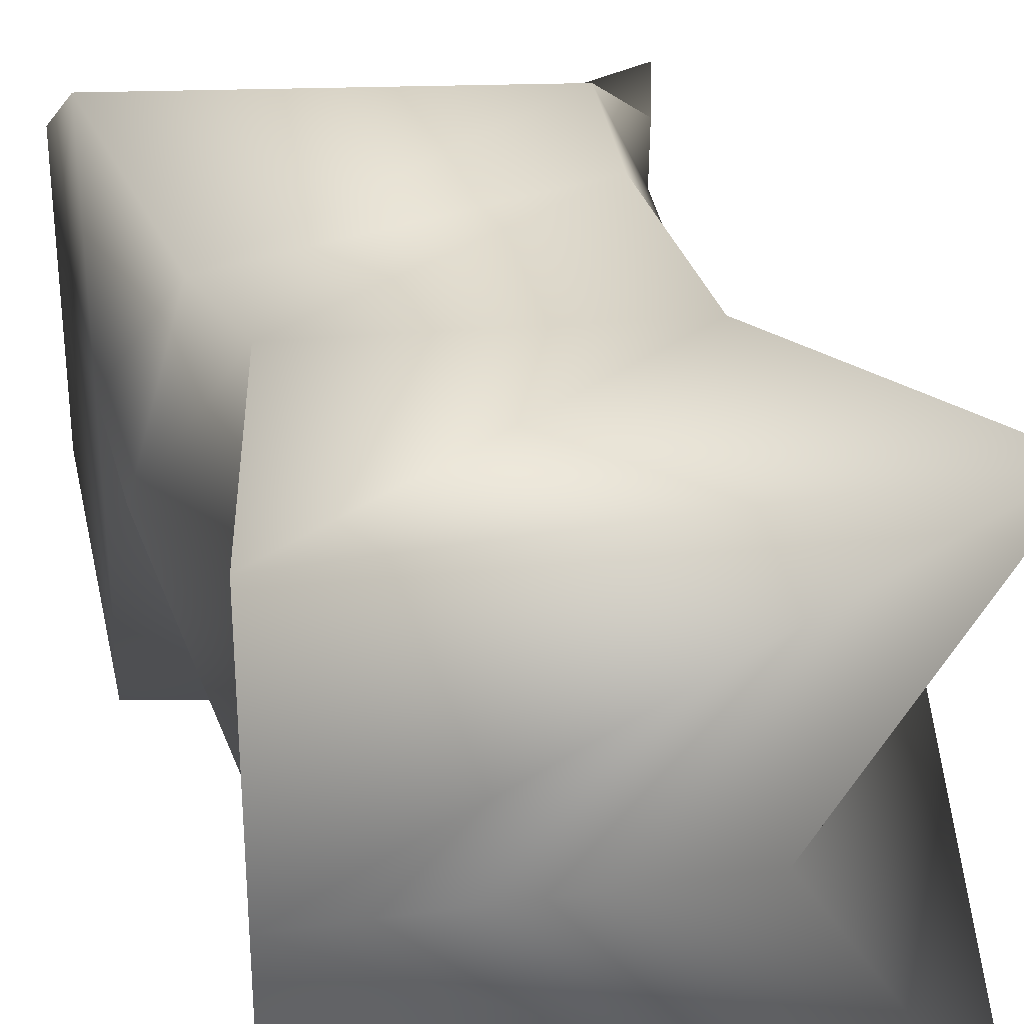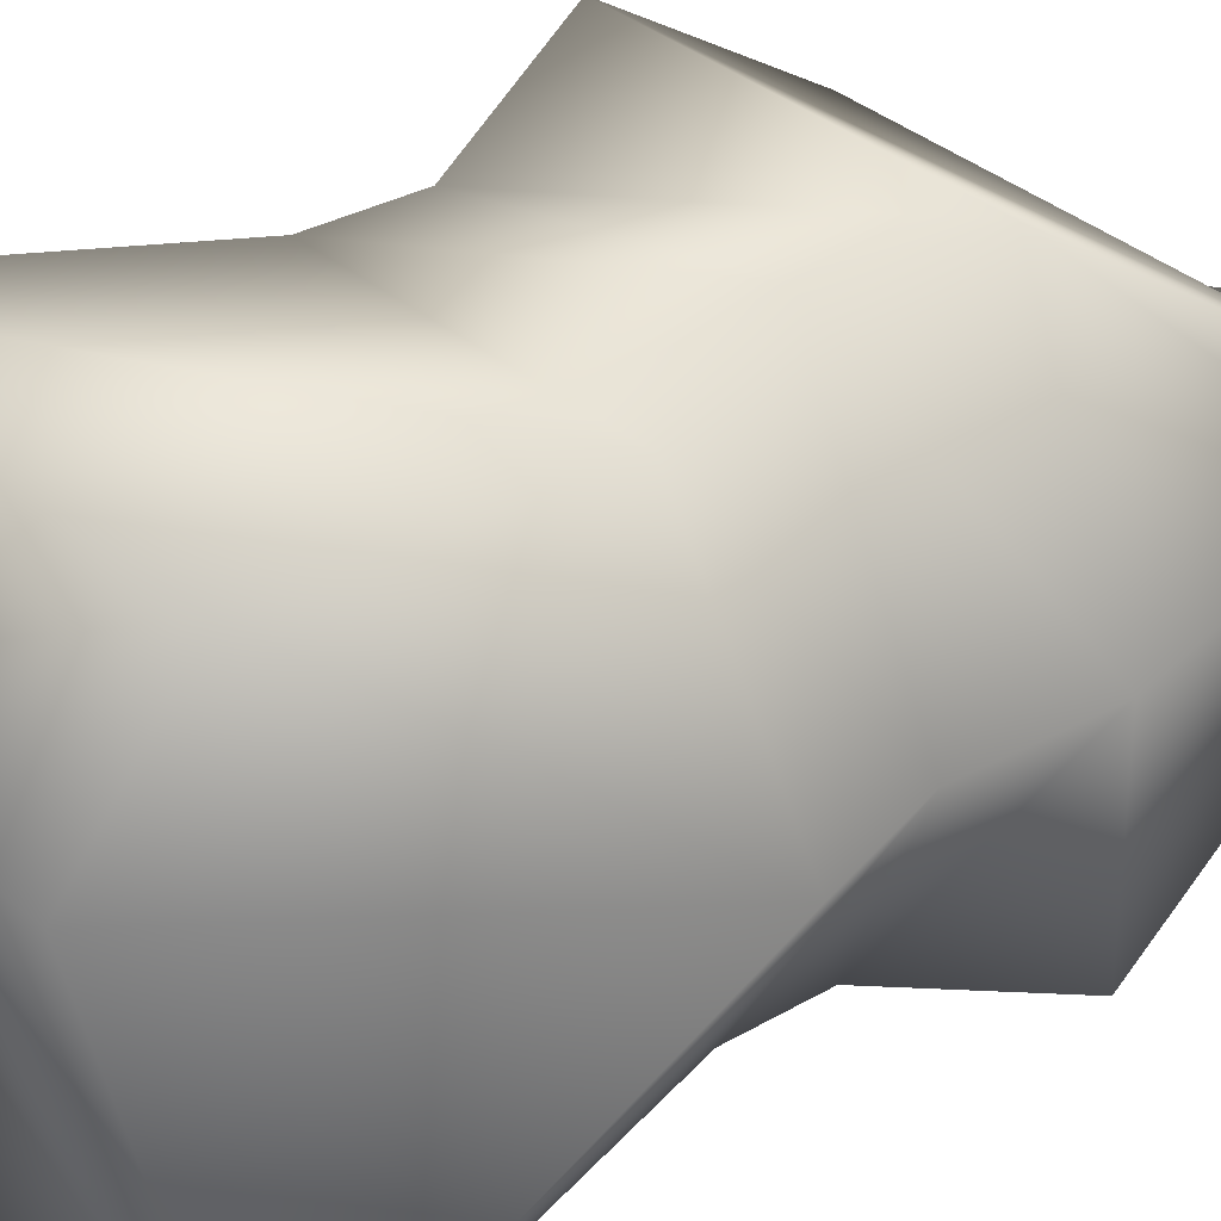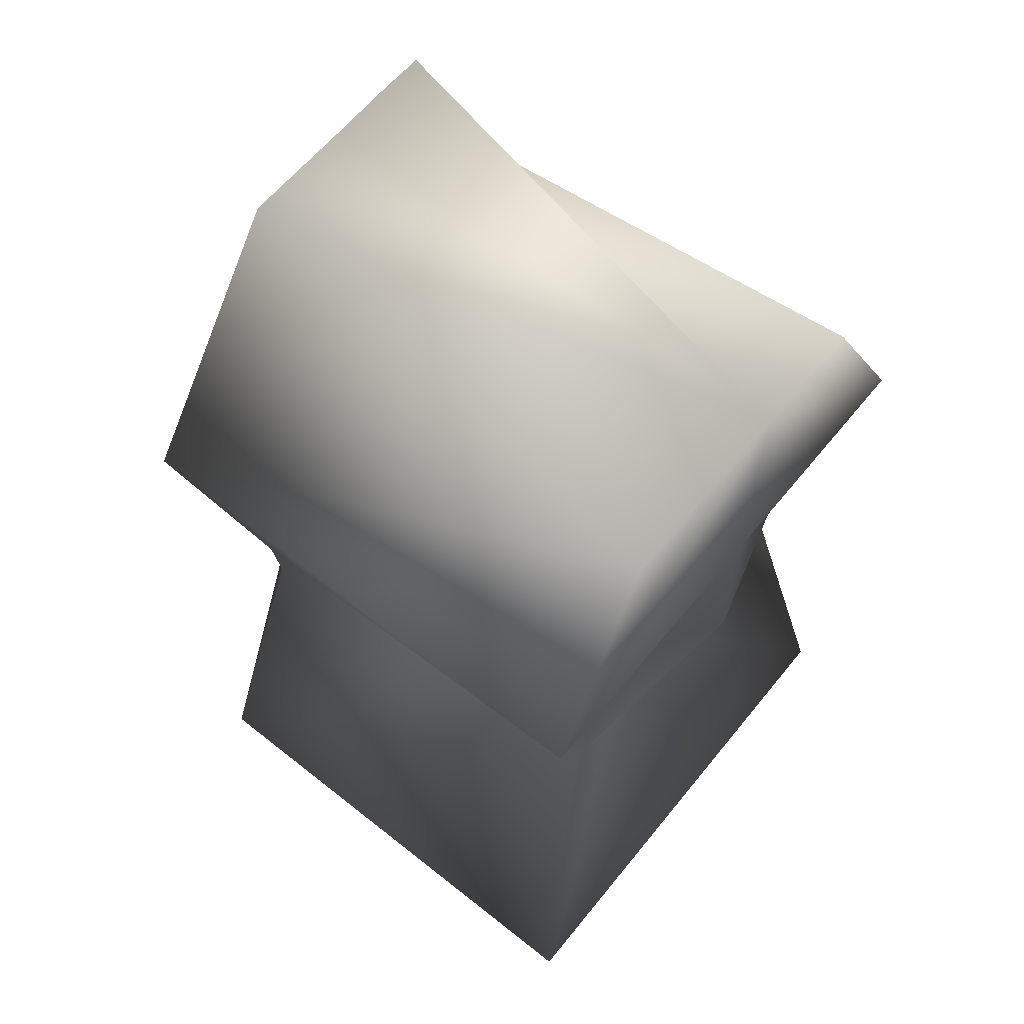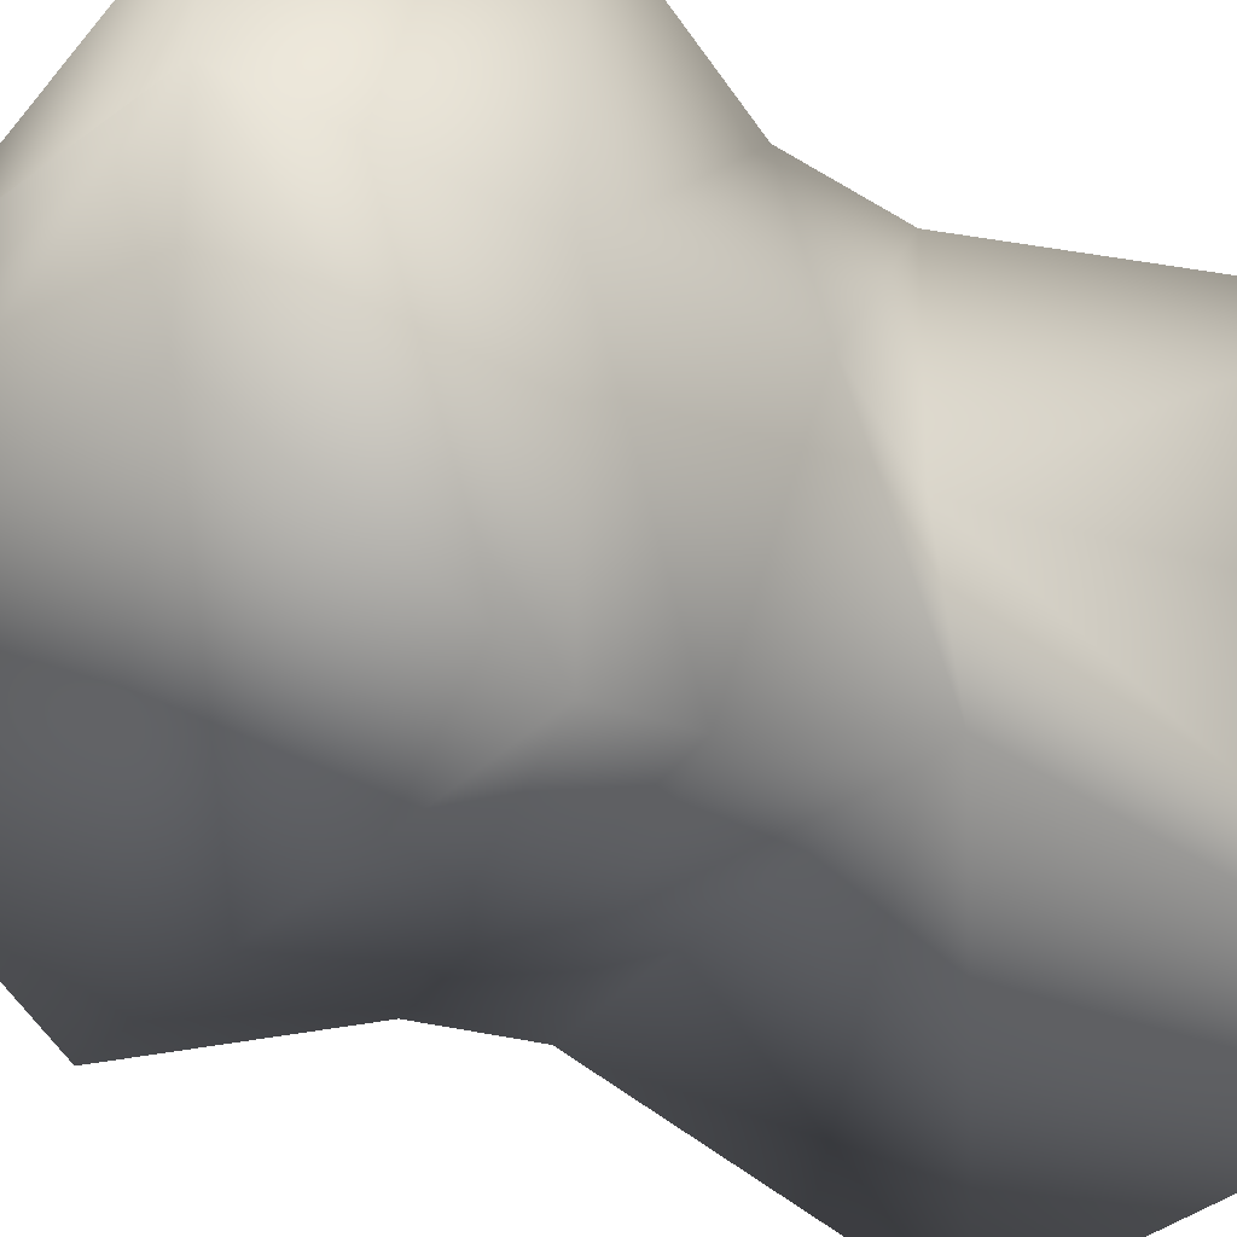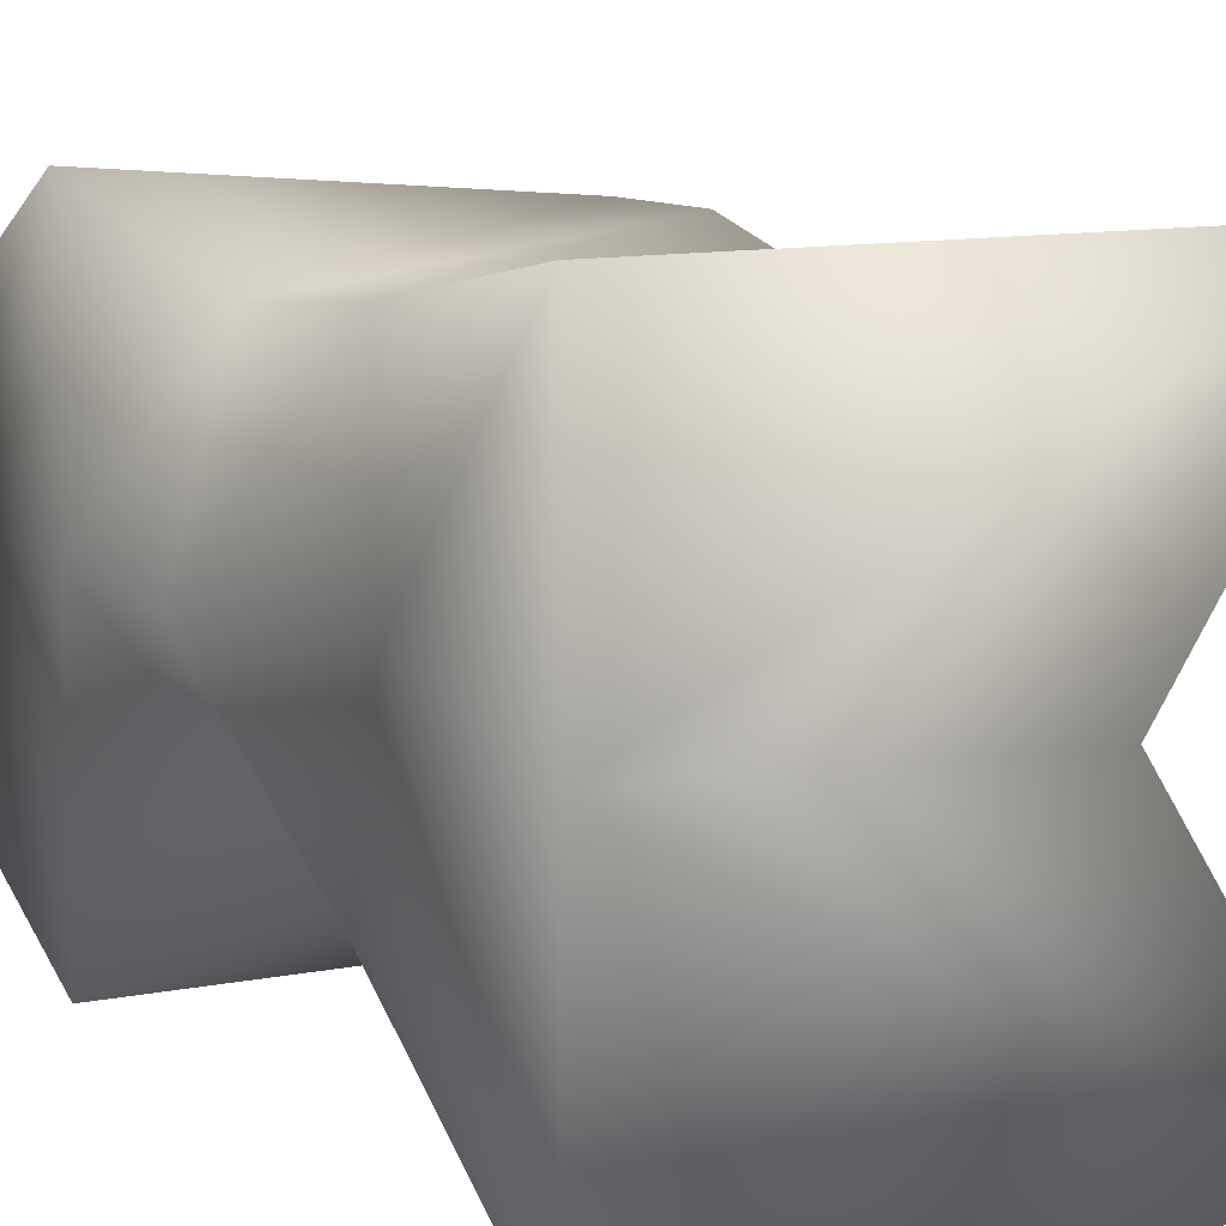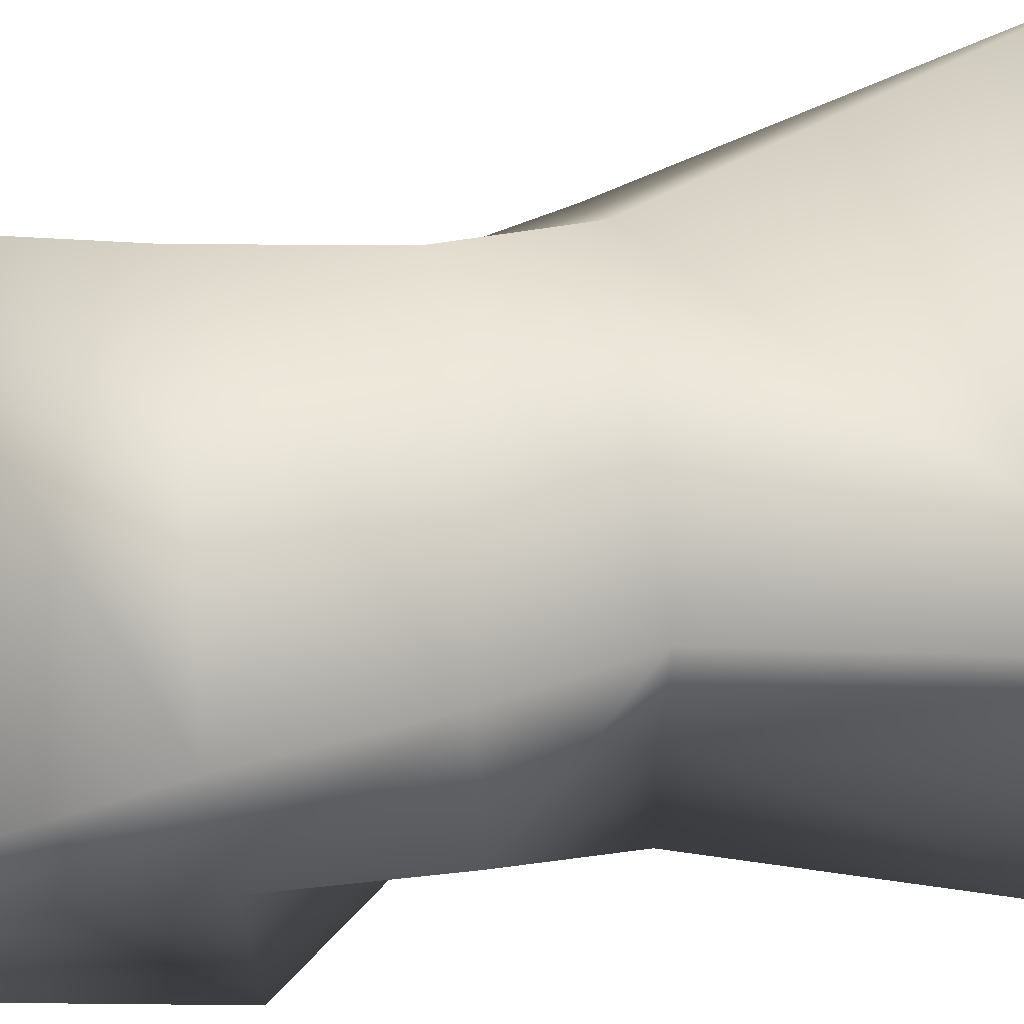
<metadata>
{"format":"obj","ext":"obj","renderer":"f3d","projection":"perspective","resolution":1024,"background":"white","views":[{"elev":31.1,"azim":-14.1,"up":"+Z"},{"elev":29.5,"azim":48.4,"up":"+Z"},{"elev":61.8,"azim":-141.1,"up":"+Y"},{"elev":-32.2,"azim":-125.4,"up":"+Z"},{"elev":10.9,"azim":-28.3,"up":"+Z"},{"elev":65.9,"azim":-96.2,"up":"+Z"}]}
</metadata>
<code>
o cube28
v -183.4 4.049 -481.2
v 717.9 4.049 -481.2
v 629.6 667.4 -342.5
v -81.62 664.4 -283.2
v 717.9 4.049 463.7
v 533 664.4 322
v -183.4 4.049 463.7
v -49.05 664.4 361.1
v 25.59 897.8 -314
v 580 897.8 -396.1
v 471.4 897.8 412.9
v -92.29 897.8 338.8
v -183.4 1202 -481.2
v 717.9 1202 -481.2
v 510.3 1202 404
v -183.4 1202 463.7
v -183.4 1619 -299.7
v 717.9 1619 -165.5
v -183.4 1619 235.7
v 411 4.049 -3.07
v 786.3 664.4 -78.36
v 717.9 897.8 -74.04
v -183.4 4.049 20.93
v -41.11 664.4 20.93
v -183.4 897.8 20.93
v -183.4 1202 20.93
v 717.9 1202 -87.5
v 719.6 1618 151.2
v 717.9 1619 34.09
v 717.9 1619 242.3
v -183.4 1619 34.09
f 4 3 2 1
f 6 8 7 5
f 9 10 3 4
f 11 12 8 6
f 13 14 10 9
f 15 16 12 11
f 17 18 14 13
f 2 3 21 20
f 21 6 5 20
f 3 10 22 21
f 22 11 6 21
f 23 20 5 7
f 23 1 2 20
f 7 8 24 23
f 24 4 1 23
f 8 12 25 24
f 25 9 4 24
f 12 16 26 25
f 26 13 9 25
f 10 14 27 22
f 27 15 11 22
f 28 19 16 15
f 29 30 28 15 27
f 14 18 29 27
f 16 19 31 26
f 31 17 13 26
f 31 29 18 17
f 31 19 28 30 29

</code>
